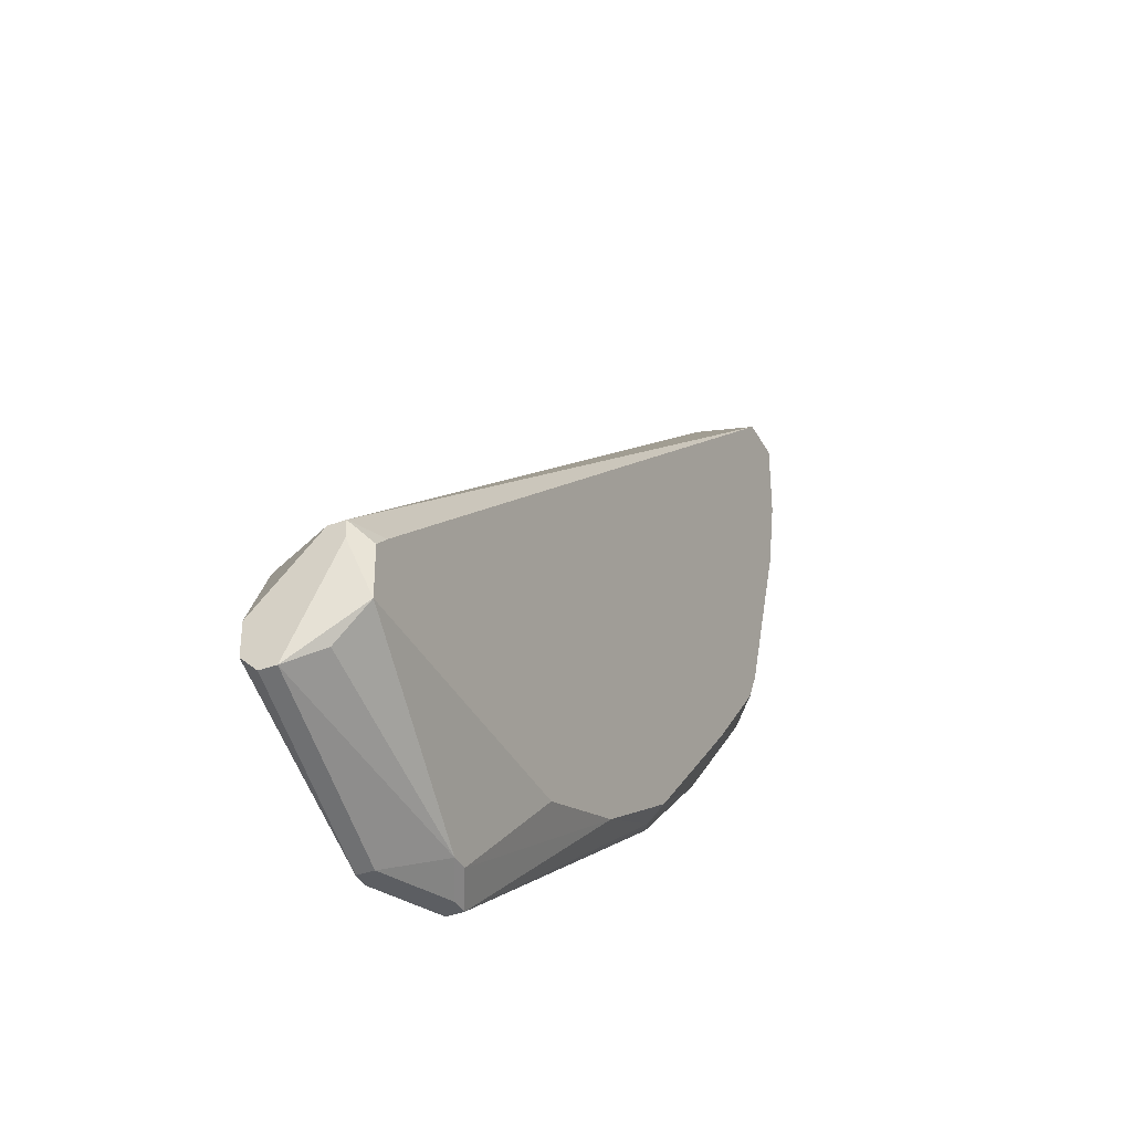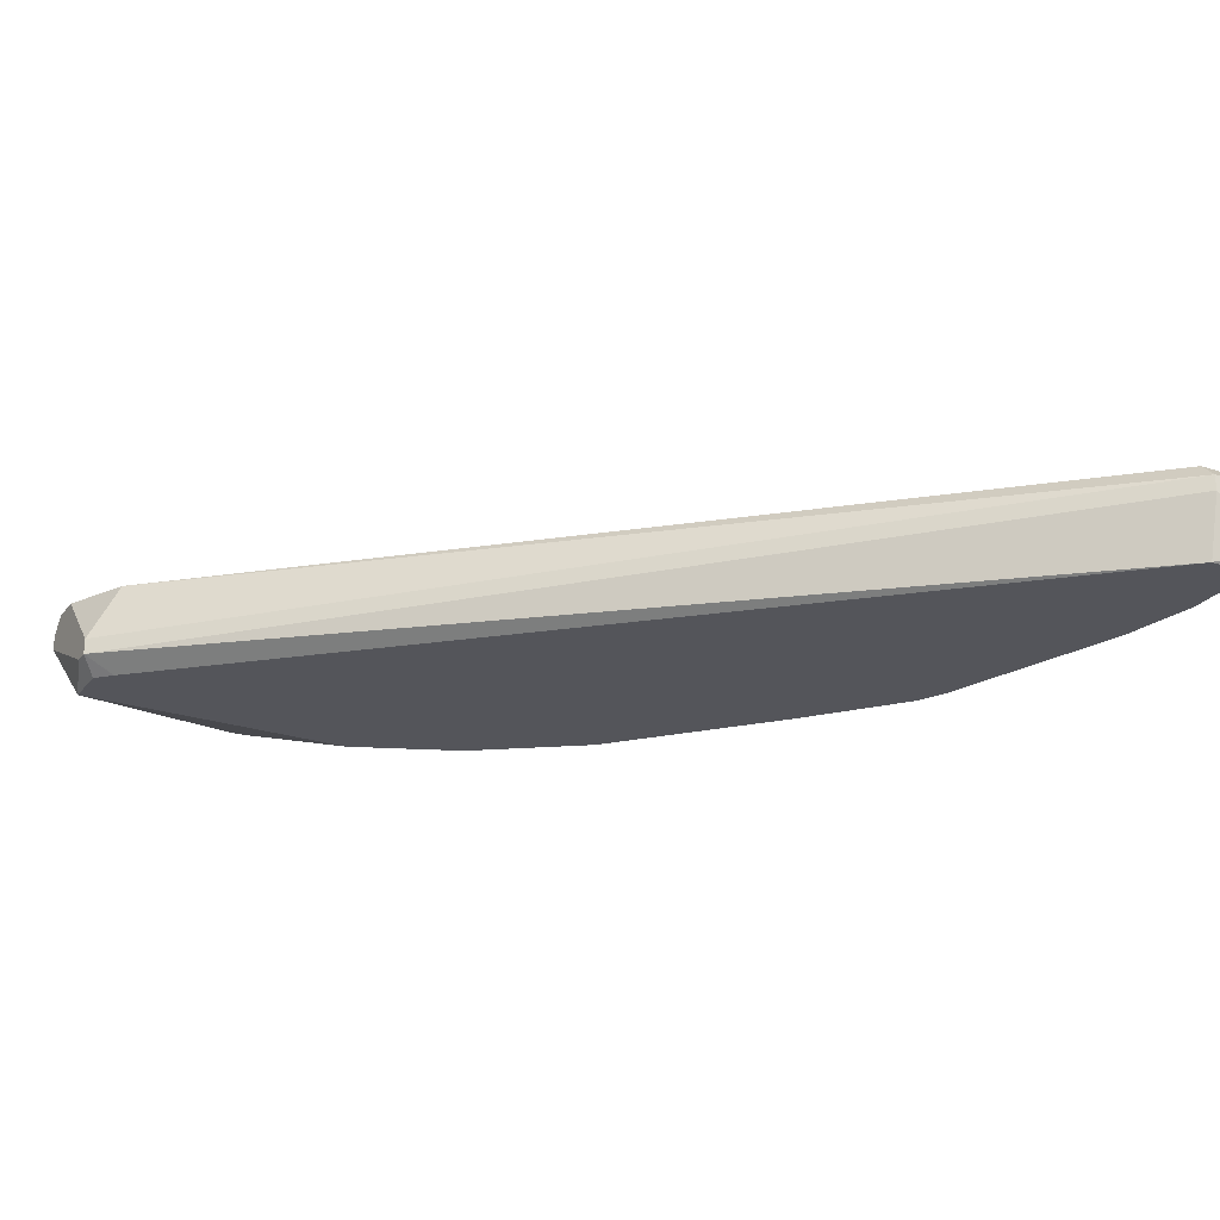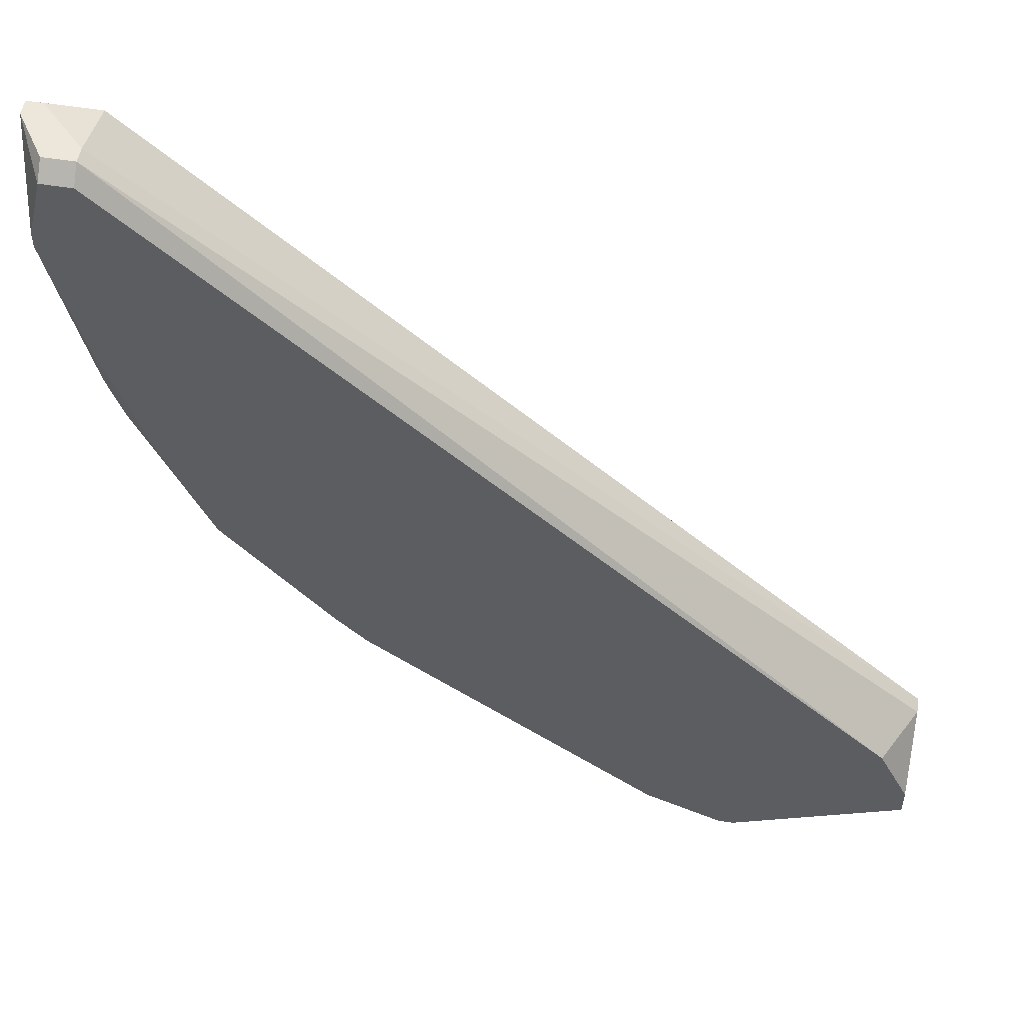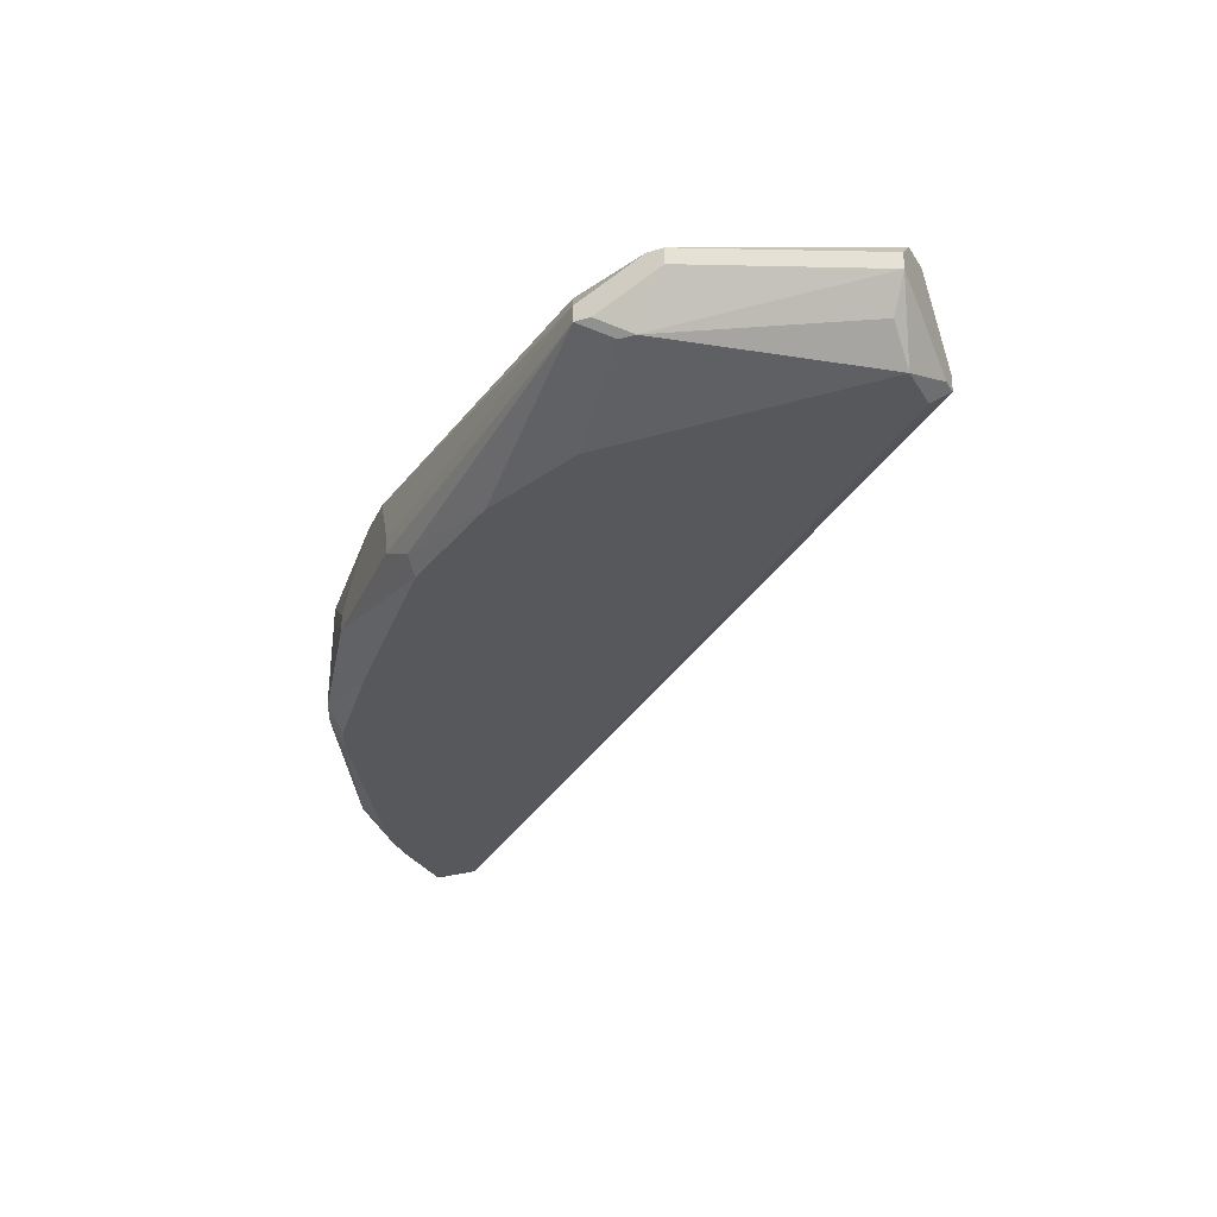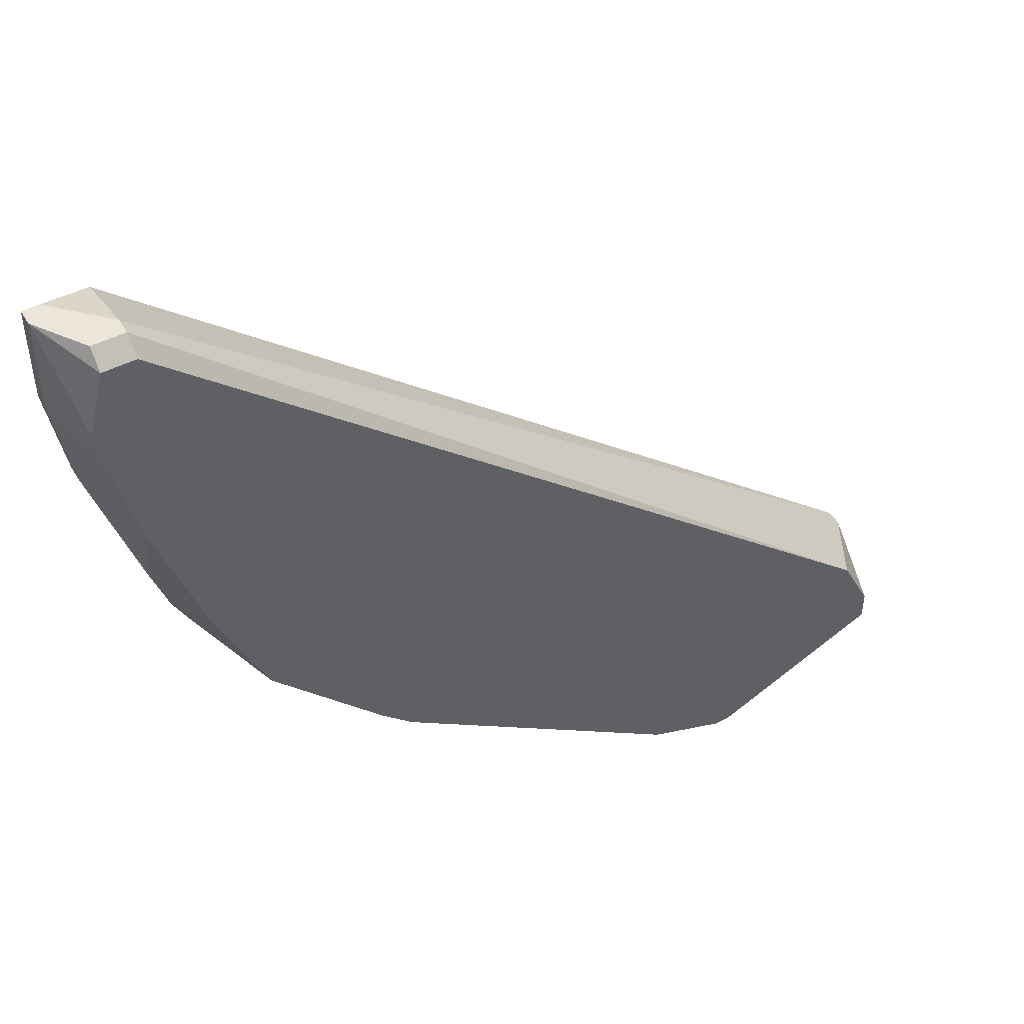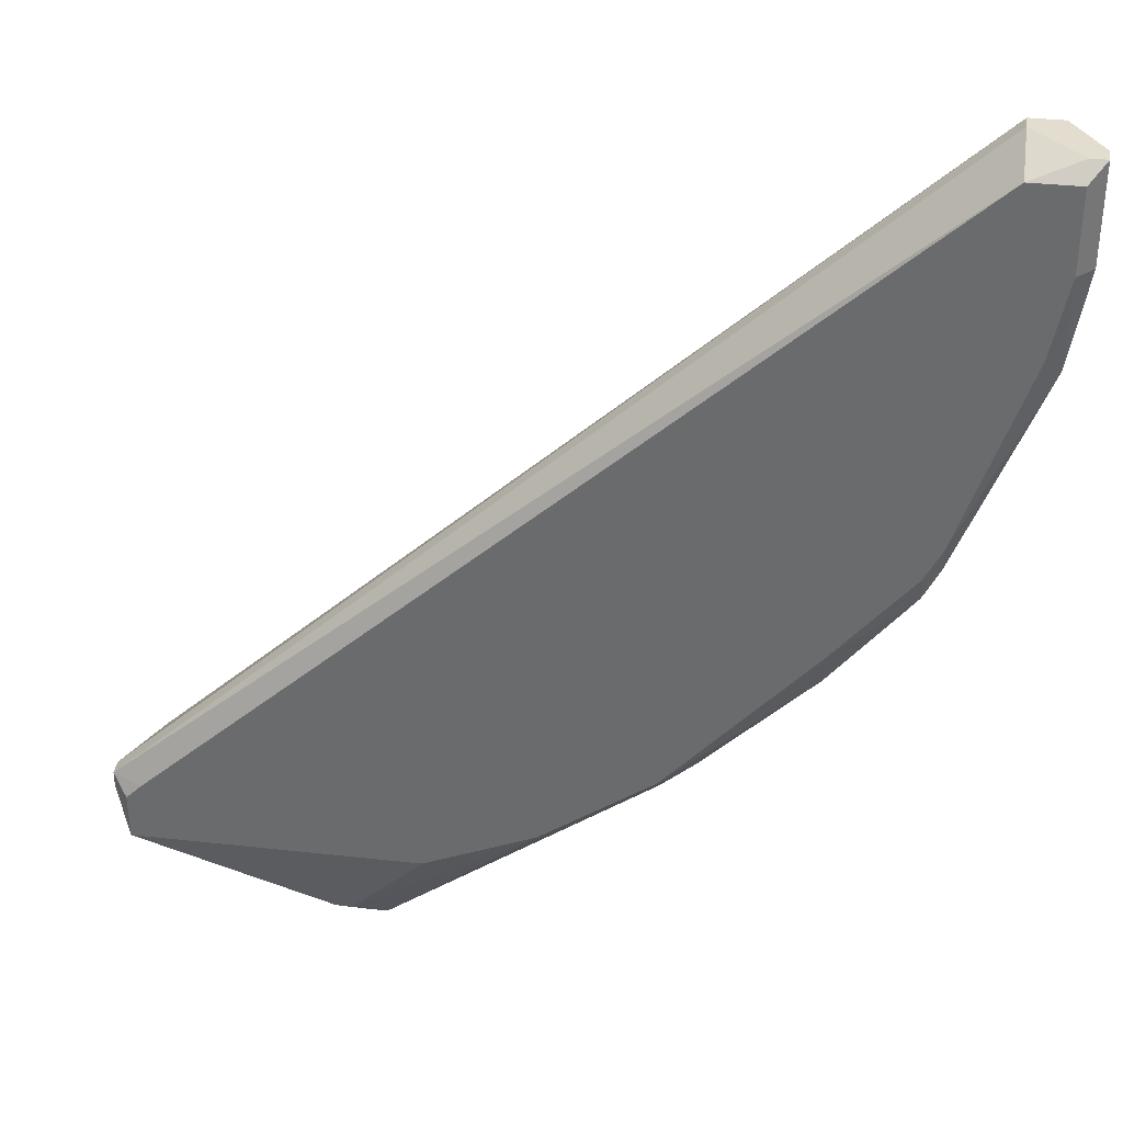
<metadata>
{"format":"obj","ext":"obj","renderer":"f3d","projection":"perspective","resolution":1024,"background":"white","views":[{"elev":-37.8,"azim":115.3,"up":"+Y"},{"elev":-24.9,"azim":151.4,"up":"+Z"},{"elev":52.8,"azim":9.9,"up":"+Y"},{"elev":-28.3,"azim":24.8,"up":"+Z"},{"elev":48.2,"azim":-29.7,"up":"+Y"},{"elev":35.6,"azim":-171.7,"up":"+Y"}]}
</metadata>
<code>
v -0.03779 -0.005023 -0.02765
v 4.131e-05 -0.03235 -0.02695
v 4.131e-05 -0.03235 -0.02765
v 4.131e-05 -0.03305 -0.02765
v -0.03779 -0.005023 -0.02695
v 4.131e-05 -0.03515 -0.02415
v 4.131e-05 -0.03655 -0.02415
v 4.131e-05 -0.03725 -0.02485
v 4.131e-05 -0.03725 -0.02555
v -0.0006593 -0.03305 -0.02835
v -0.0006593 -0.03515 -0.02835
v -0.0006593 -0.03655 -0.02695
v -0.00136 -0.03235 -0.02415
v -0.00136 -0.03235 -0.02835
v -0.002761 -0.03725 -0.02695
v -0.007665 -0.04005 -0.02415
v -0.008366 -0.04005 -0.02415
v -0.007665 -0.04005 -0.02485
v -0.009066 -0.03935 -0.02695
v -0.009767 -0.03935 -0.02695
v -0.01117 -0.04005 -0.02555
v -0.01047 -0.04005 -0.02625
v -0.01117 -0.04005 -0.02625
v -0.01187 -0.03865 -0.02415
v -0.01327 -0.03515 -0.02835
v -0.01817 -0.03305 -0.02835
v -0.02308 -0.02954 -0.02835
v -0.02308 -0.03024 -0.02765
v -0.02448 -0.02954 -0.02625
v -0.02448 -0.02954 -0.02695
v -0.02518 -0.02884 -0.02415
v -0.02588 -0.02814 -0.02625
v -0.02588 -0.02814 -0.02695
v -0.02658 -0.02744 -0.02415
v -0.02868 -0.02534 -0.02555
v -0.02938 -0.02254 -0.02835
v -0.02938 -0.02464 -0.02625
v -0.02938 -0.02464 -0.02695
v -0.03149 -0.02184 -0.02415
v -0.03149 -0.02184 -0.02485
v -0.03289 -0.01833 -0.02835
v -0.03289 -0.01974 -0.02695
v -0.03709 -0.0008195 -0.02765
v -0.03779 -0.0008195 -0.02765
v -0.03289 -0.01974 -0.02765
v -0.03359 -0.01693 -0.02415
v -0.03359 -0.01693 -0.02835
v -0.03779 -0.0008195 -0.02695
v -0.03709 -0.009227 -0.02765
v -0.03359 -0.01833 -0.02765
v -0.03429 -0.01693 -0.02485
v -0.03499 -0.01553 -0.02485
v -0.03709 -0.009227 -0.02695
v -0.03499 -0.01553 -0.02555
v -0.03499 -0.0008195 -0.02485
v -0.03499 -0.0008195 -0.02555
v -0.03499 -0.00152 -0.02415
v -0.03499 -0.00152 -0.02835
v -0.03569 -0.01063 -0.02415
v -0.03569 -0.01343 -0.02485
v -0.03639 -0.0008195 -0.02485
v -0.03639 -0.00152 -0.02415
v -0.03639 -0.008526 -0.02835
v -0.03709 -0.00152 -0.02835
v -0.03709 -0.004322 -0.02415
v -0.03709 -0.005023 -0.02415
v -0.03709 -0.005023 -0.02835
f 7 16 8
f 24 31 21
f 25 20 26
f 43 56 58
f 55 57 13
f 1 67 49
f 1 5 48
f 1 48 44
f 64 67 1
f 64 1 44
f 64 44 43
f 64 43 58
f 39 46 52
f 17 24 21
f 4 9 11
f 18 9 8
f 18 8 16
f 23 22 18
f 23 18 16
f 23 16 17
f 23 17 21
f 23 26 20
f 61 48 62
f 61 62 57
f 61 57 55
f 61 55 56
f 61 56 43
f 61 43 44
f 61 44 48
f 65 48 5
f 65 5 66
f 65 62 48
f 63 49 67
f 60 52 46
f 60 46 59
f 60 59 66
f 51 39 52
f 51 52 50
f 54 50 52
f 54 52 60
f 54 60 49
f 54 49 50
f 45 27 38
f 45 38 40
f 33 38 27
f 19 15 9
f 19 9 18
f 19 18 22
f 19 22 23
f 19 23 20
f 19 20 25
f 19 25 11
f 19 11 15
f 12 15 11
f 12 11 9
f 12 9 15
f 47 41 45
f 47 45 50
f 47 50 49
f 47 49 63
f 53 60 66
f 53 66 5
f 53 5 1
f 53 1 49
f 53 49 60
f 37 35 39
f 37 39 40
f 37 40 38
f 37 38 33
f 37 33 32
f 37 32 31
f 37 31 35
f 34 35 31
f 34 31 24
f 34 24 17
f 34 17 16
f 34 16 7
f 34 7 6
f 34 6 13
f 34 13 57
f 34 57 62
f 34 62 65
f 34 65 66
f 34 66 59
f 34 59 46
f 34 46 39
f 34 39 35
f 36 45 41
f 36 41 47
f 36 47 63
f 36 63 67
f 36 67 64
f 36 64 58
f 36 58 14
f 36 14 10
f 36 10 11
f 36 11 25
f 36 25 26
f 36 26 27
f 36 27 45
f 42 45 40
f 42 40 39
f 42 39 51
f 42 51 50
f 42 50 45
f 30 33 27
f 3 4 11
f 3 11 10
f 3 10 14
f 3 14 58
f 3 58 56
f 28 30 27
f 28 27 26
f 28 26 23
f 28 23 30
f 29 30 23
f 29 23 21
f 29 21 31
f 29 31 32
f 29 32 33
f 29 33 30
f 2 3 56
f 2 56 55
f 2 55 13
f 2 13 6
f 2 6 7
f 2 7 8
f 2 8 9
f 2 9 4
f 2 4 3

</code>
